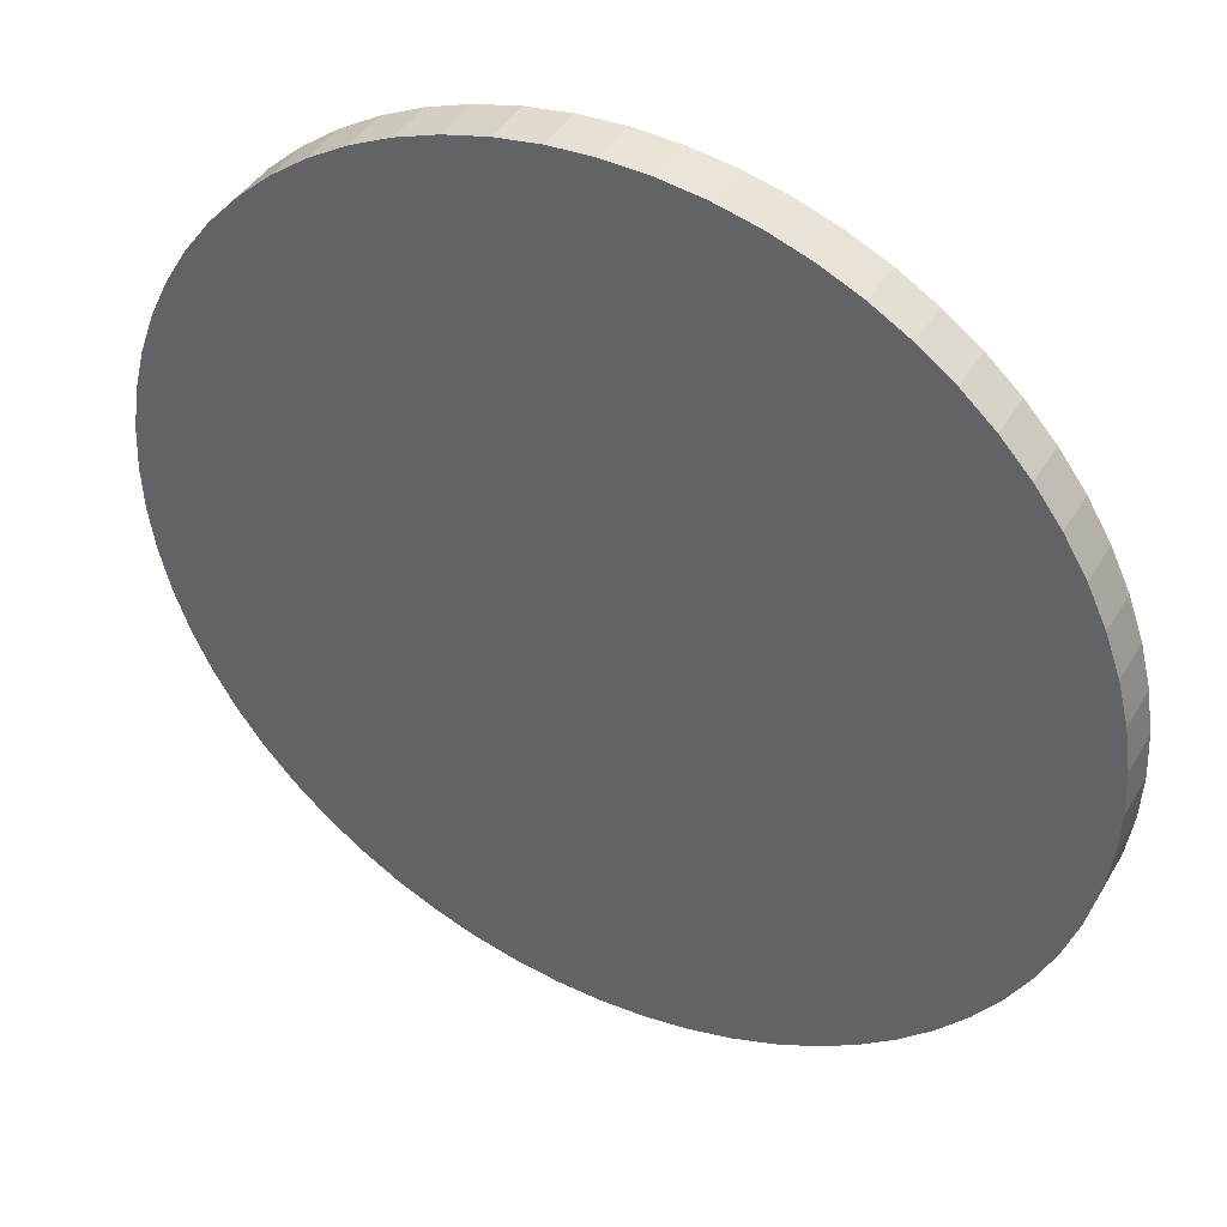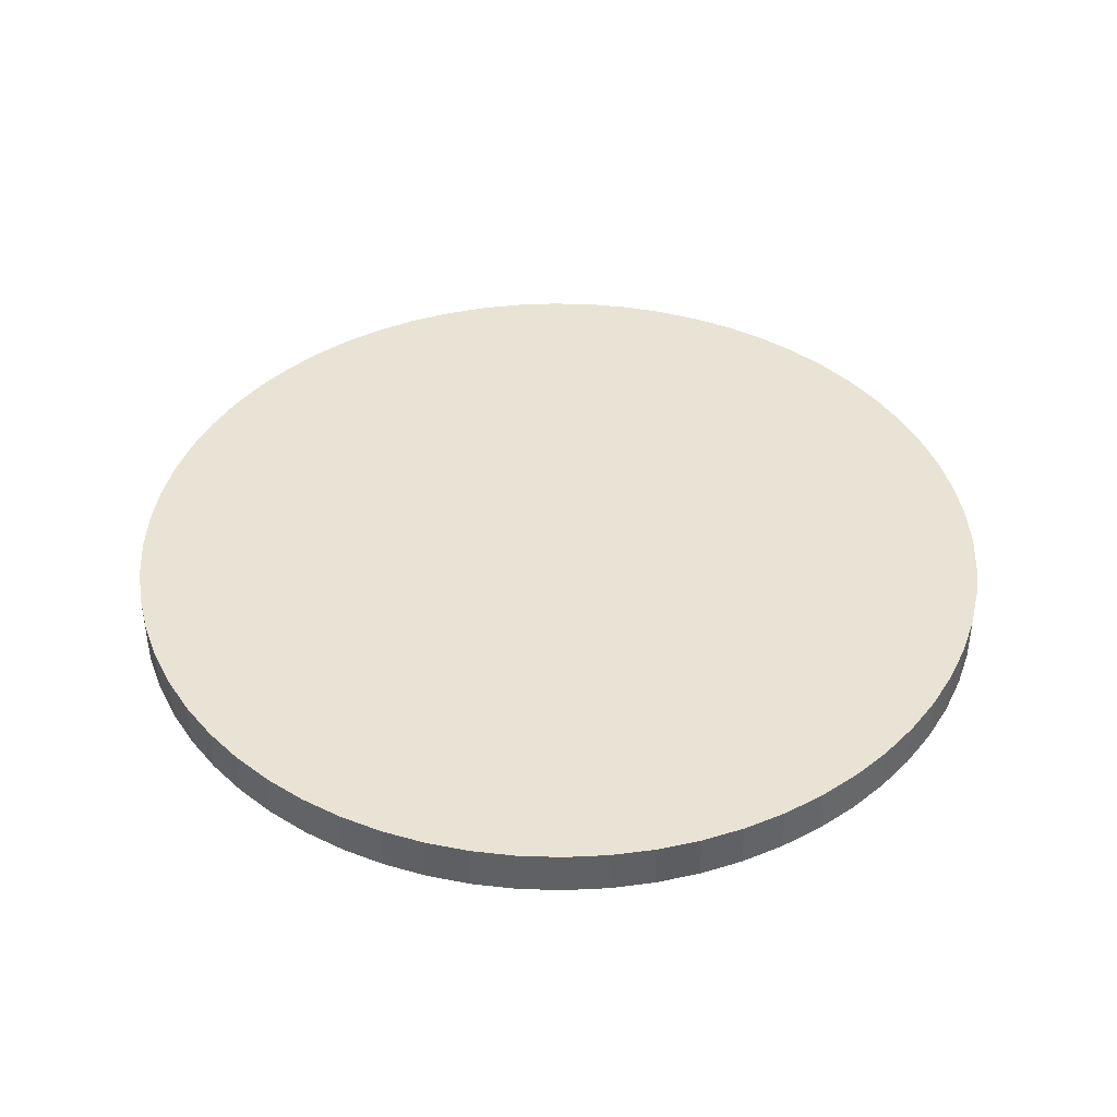
<metadata>
{"format":"obj","ext":"obj","renderer":"f3d","projection":"perspective","resolution":1024,"background":"white","views":[{"elev":41.4,"azim":-152.1,"up":"+Z"},{"elev":41.3,"azim":78.2,"up":"+Y"}]}
</metadata>
<code>
o Undiscovered_Land_-_Tokens_-_Wheet-2
v -1.289 0 -7.387
v -1.289 0.503 -7.387
v -1.378 0.503 -7.078
v -1.378 0 -7.078
v 3.511 0 -3.702
v 3.718 0 -4.317
v 9.214 0 -4.952
v 0.98 0 -10.45
v -0.05 0 -10.51
v -0.05 1.1 -10.51
v 0.98 1.1 -10.45
v 8.684 1.1 -5.836
v 10.4 1.1 -1.03
v 9.214 1.1 -4.952
v 8.07 1.1 -6.664
v 7.378 1.1 -7.428
v 6.614 1.1 -8.12
v 5.786 1.1 -8.734
v 4.902 1.1 -9.264
v 10.46 1.1 0
v 9.655 1.1 -4.02
v 10.25 1.1 -2.049
v 10 1.1 -3.049
v 3.256 0 -3.116
v 3.509 0 -3.463
v 3.405 0 -2.687
v 3.735 0 -4.582
v 3.837 0 -5.095
v 8.684 0 -5.836
v 3.337 0 -3.88
v -1.08 0 -10.45
v -1.08 1.1 -10.45
v -10.5 1.1 1.03
v -10.35 1.1 2.049
v 2.999 1.1 -10.05
v -2.099 0 -10.3
v -2.099 1.1 -10.3
v -2.456 0 -7.076
v -2.456 0.503 -7.076
v -2.667 0 -7.337
v -3.099 0 -10.05
v -3.099 1.1 -10.05
v -4.07 0 -9.705
v -4.07 1.1 -9.705
v -10.5 1.1 -1.03
v 1.999 1.1 -10.3
v -5.002 1.1 -9.264
v -5.002 0 -9.264
v -1.776 0 -7.141
v -1.776 0.503 -7.141
v -2.035 0.503 -7.252
v -2.035 0 -7.252
v 3.445 0 -7.057
v 3.469 0 -7.252
v 3.903 0 -6.963
v 3.692 0 -5.506
v 3.988 0 -5.94
v 3.871 0 -5.33
v -2.752 0.503 -7.442
v -2.755 0 -7.444
v -7.478 1.1 -7.428
v -8.17 1.1 -6.664
v -8.784 1.1 -5.836
v -9.314 1.1 -4.952
v -9.755 1.1 -4.02
v -10.1 1.1 -3.049
v -10.35 1.1 -2.049
v -10.1 1.1 3.049
v 5.786 0 -8.734
v 6.614 0 -8.12
v 3.745 0 -6.294
v 4.043 0 -6.735
v 3.975 0 -6.177
v -5.886 1.1 -8.734
v -6.714 1.1 -8.12
v -2.957 0 -7.608
v 3.497 0 -4.749
v 8.07 0 -6.664
v 7.378 0 -7.428
v 1.327 0 -5.359
v 1.321 0.503 -5.36
v 1.321 0 -5.36
v 1.457 0 -5.685
v -1.093 0.503 -7.447
v -1.093 0 -7.447
v -0.761 0.503 -7.402
v -0.761 0 -7.402
v 5.786 1.1 8.734
v 4.902 1.1 9.264
v 6.614 1.1 8.12
v 7.378 1.1 7.428
v 8.07 1.1 6.664
v 8.684 1.1 5.836
v 9.214 1.1 4.952
v 9.655 1.1 4.02
v 10 1.1 3.049
v 10.25 1.1 2.049
v 10.4 1.1 1.03
v 3.97 1.1 9.705
v 3.97 1.1 -9.705
v 2.999 1.1 10.05
v 3.199 0 -7.824
v 4.902 0 -9.264
v -9.755 0 -4.02
v -10.1 0 -3.049
v 1.017 0 -7.43
v 1.017 0.503 -7.43
v 0.83 0.503 -7.46
v 0.83 0 -7.46
v -10.35 0 -2.049
v 1.149 0.503 -7.163
v -3.099 1.1 10.05
v -4.07 1.1 9.705
v -2.099 1.1 10.3
v -1.08 1.1 10.45
v -0.05 1.1 10.51
v 0.98 1.1 10.45
v 1.999 1.1 10.3
v -5.002 1.1 9.264
v 0.532 0.503 -7.379
v 0.532 0 -7.379
v 1.051 0.503 -6.652
v 1.149 0 -7.163
v 1.051 0 -6.652
v 1.244 0 -5.696
v 1.244 0.503 -5.696
v 1.104 0.503 -5.764
v 1.104 0 -5.764
v -9.314 1.1 4.952
v -9.755 1.1 4.02
v -8.784 1.1 5.836
v -8.17 1.1 6.664
v -7.478 1.1 7.428
v -6.714 1.1 8.12
v -5.886 1.1 8.734
v 1.141 0 -5.822
v 10 0 -3.049
v 9.655 0 -4.02
v 10.25 0 -2.049
v 10.4 0 -1.03
v 10.46 0 0
v 3.405 0.503 -2.687
v 3.163 0 -2.34
v 3.163 0.503 -2.34
v 3.256 0.503 -3.116
v -8.17 0 -6.664
v -7.478 0 -7.428
v 1.259 0 -6.008
v 1.27 0.503 -6.025
v 1.308 0 -6.273
v 3.511 0.503 -3.702
v 3.509 0.503 -3.463
v -2.044 0 -0.236
v -3.903 0 0.54
v -2.435 0 -0.694
v -8.784 0 -5.836
v -9.314 0 -4.952
v 3.718 0.503 -4.317
v 3.337 0.503 -3.88
v 1.648 0 -6.652
v 1.648 0.503 -6.652
v 1.468 0.503 -6.453
v 1.468 0 -6.453
v -1.57 0 -2.077
v -1.155 0 -2.09
v -1.65 0 -1.382
v -0.8529 0 -1.169
v 1.276 0.503 -6.675
v 1.338 0 -6.396
v 1.338 0.503 -6.396
v -2.378 0 -2.732
v -3.399 0 -2.062
v -2.41 0 -3.067
v 3.735 0.503 -4.582
v 3.497 0.503 -4.749
v -2.165 0 -2.23
v -10.5 0 -1.03
v 3.871 0.503 -5.33
v 3.837 0.503 -5.095
v 1.185 0.503 -6.713
v 1.185 0 -6.713
v -10.55 1.1 0
v -10.55 0 0
v 3.692 0.503 -5.506
v -2.382 0 -1.958
v -3.745 0 -1.958
v -2.869 0 -3.586
v -2.735 0 -3.332
v 3.975 0.503 -6.177
v 3.745 0.503 -6.294
v -5.886 0 -8.734
v 1.408 0.503 -6.199
v -6.714 0 -8.12
v 1.408 0 -6.199
v -1.061 0 -0.804
v -0.6705 0 -0.5702
v -0.517 0 0.004
v 3.903 0.503 -6.963
v 3.445 0.503 -7.057
v 1.512 0.503 -5.84
v 1.512 0 -5.84
v 3.469 0.503 -7.252
v 2.306 0 -0.922
v 10.4 0 1.03
v 10.25 0 2.049
v 2.701 0 0.44
v 4.902 0 9.264
v 3.97 0 9.705
v 1.457 0 -5.703
v 3.199 0.503 -7.824
v 5.786 0 8.734
v 1.984 0 -1.251
v 2.329 0 -2.073
v 3.988 0.503 -5.94
v 6.614 0 8.12
v 2.303 0 -7.33
v 2.303 0.503 -7.33
v 1.755 0.503 -7.506
v 1.755 0 -7.506
v 2.518 0 -0.503
v 7.378 0 7.428
v 1.542 0 -7.281
v 1.542 0.503 -7.281
v 1.545 0 -7.171
v 4.043 0.503 -6.735
v 8.07 0 6.664
v 1.546 0.503 -6.911
v 1.548 0 -6.907
v 8.684 0 5.836
v 9.214 0 4.952
v 1.621 0 -6.722
v 9.655 0 4.02
v -3.39 0 -5.309
v -3.575 0 -5.044
v -3.758 0 -5.571
v 10 0 3.049
v 1.276 0 -6.675
v -3.118 0 -4.544
v -3.286 0 -4.313
v -3.458 0 -4.798
v -2.735 0 -3.855
v -3.131 0 -4.09
v -0.05 0 10.51
v 0.98 0 10.45
v 1.999 0 10.3
v 2.999 0 10.05
v -3.035 0 -7.671
v -3.335 0.503 -7.722
v -3.335 0 -7.722
v -0.393 0.503 -8.002
v -0.393 0 -8.002
v -0.149 0 -8.102
v -0.149 0.503 -8.102
v -4.166 0 -6.663
v -3.986 0 -6.766
v -3.635 0 -6.811
v -3.639 0 -7.222
v -3.554 0 -7.529
v 2.699 0.503 -7.786
v 0.109 0 -7.979
v 0.109 0.503 -7.979
v -3.798 0 -5.925
v -3.918 0 -5.777
v -4.166 0 -6.358
v -1.08 0 10.45
v -2.099 0 10.3
v -1.289 0 -6.037
v -1.097 0 -5.859
v -1.341 0 -5.851
v 3.009 0.503 -7.921
v 3.009 0 -7.921
v 3.97 0 -9.705
v 2.699 0 -7.786
v -1.387 0 -5.893
v -2.403 0.503 7.32
v -2.403 0 7.32
v -2.597 0 7.195
v -2.597 0.503 7.195
v -1.259 0.503 6.106
v -1.259 0 6.106
v -2.191 0 7.329
v -2.191 0.503 7.329
v -1.336 0 -6.251
v -1.491 0 -6.608
v -1.721 0 -6.603
v -2.044 0.503 -0.236
v -2.435 0.503 -0.694
v -1.65 0.503 -1.382
v -1.061 0.503 -0.804
v -1.368 0 -6.41
v -1.176 0 -6.54
v -3.745 0.503 -1.958
v -3.399 0.503 -2.062
v -2.748 0.503 -0.899
v -3.903 0.503 0.54
v -2.382 0.503 -1.958
v -1.136 0.503 7.948
v -0.925 0 8.001
v -1.136 0 7.948
v -1.212 0 7.825
v -1.212 0.503 7.825
v -1.221 0 -5.741
v -1.158 0 -5.602
v -1.006 0 -5.26
v -2.737 0 6.911
v -2.737 0.503 6.911
v -0.532 0 4.956
v -0.532 0.503 4.956
v -2.378 0.503 -2.732
v -2.41 0.503 -3.067
v -1.57 0.503 -2.077
v -2.165 0.503 -2.23
v -1.006 0.503 -5.26
v -0.476 0.503 7.825
v -0.476 0 7.825
v -0.674 0 7.965
v -0.674 0.503 7.965
v -2.869 0.503 -3.586
v -2.735 0.503 -3.855
v -2.735 0.503 -3.332
v -0.925 0.503 8.001
v 0.451 0.503 4.373
v 1.485 0.503 7.723
v 1.485 0 7.723
v 1.002 0 7.825
v 1.002 0.503 7.825
v 1.302 0.503 4.771
v 1.302 0 4.771
v -0.732 0.503 -0.8
v -1.155 0.503 -2.09
v 1.984 0.503 -1.251
v 1.621 0.503 -0.266
v -0.517 0.503 0.004
v 0.64 0 7.723
v 0.64 0.503 7.723
v -2.748 0 -0.899
v 2.329 0.503 -2.073
v 2.306 0.503 -0.922
v 1.75 0.503 -0.183
v 2.518 0.503 -0.503
v -4.979 0 1.523
v -4.979 0.503 1.523
v 0.451 0 4.373
v 2.701 0.503 0.44
v -6.059 0.503 1.959
v -6.059 0 1.959
v -3.131 0.503 -4.09
v 0.995 0 1.909
v 0.995 0.503 1.909
v 1.621 0 -0.266
v -3.118 0.503 -4.544
v -3.458 0.503 -4.798
v -1.387 0.503 -5.893
v 2.656 0 1.589
v 2.656 0.503 1.589
v 2.395 0 1.538
v 2.395 0.503 1.538
v -3.39 0.503 -5.309
v 2.208 0 1.341
v 2.208 0.503 1.341
v -3.575 0.503 -5.044
v 1.75 0 -0.183
v -3.286 0.503 -4.313
v -0.313 0.503 2.648
v -0.313 0 2.648
v -3.986 0.503 -6.766
v -3.635 0.503 -6.811
v -3.798 0.503 -5.925
v -3.918 0.503 -5.777
v -3.758 0.503 -5.571
v -1.189 0 1.069
v -1.189 0.503 1.069
v -3.035 0.503 -7.671
v -3.554 0.503 -7.529
v -3.639 0.503 -7.222
v -4.166 0.503 -6.358
v -4.166 0.503 -6.663
v -1.219 0.503 -5.739
v -1.176 0.503 -6.54
v -1.336 0.503 -6.251
v -1.289 0.503 -6.037
v -1.721 0.503 -6.603
v -5.534 0.503 1.843
v -1.368 0.503 -6.41
v -1.491 0.503 -6.608
v 1.999 0 -10.3
v 2.999 0 -10.05
v -5.002 0 9.264
v -4.07 0 9.705
v -3.099 0 10.05
v -1.097 0.503 -5.859
v -6.714 0 8.12
v -5.886 0 8.734
v -7.478 0 7.428
v -5.534 0 1.843
v -10.5 0 1.03
v -10.35 0 2.049
v -9.755 0 4.02
v -9.314 0 4.952
v -10.1 0 3.049
v -8.784 0 5.836
v -8.17 0 6.664
f 1 2 3
f 1 3 4
f 5 6 7
f 8 9 10
f 8 10 11
f 12 13 14
f 15 13 12
f 16 13 15
f 17 13 16
f 18 13 17
f 19 13 18
f 20 13 19
f 21 14 13
f 22 23 13
f 21 13 23
f 24 25 26
f 6 27 7
f 27 28 29
f 30 6 5
f 10 9 31
f 10 31 32
f 33 34 35
f 29 7 27
f 31 36 37
f 31 37 32
f 38 39 40
f 36 41 42
f 36 42 37
f 41 43 44
f 41 44 42
f 11 45 46
f 10 45 11
f 32 45 10
f 37 45 32
f 42 45 37
f 44 45 42
f 47 45 44
f 35 46 45
f 43 48 47
f 43 47 44
f 49 50 51
f 49 51 52
f 52 51 39
f 52 39 38
f 53 54 55
f 56 57 58
f 40 59 60
f 47 61 62
f 47 62 63
f 47 63 64
f 47 64 65
f 47 65 66
f 47 66 67
f 47 67 45
f 34 68 35
f 59 40 39
f 69 70 55
f 71 72 73
f 47 74 75
f 61 47 75
f 60 59 76
f 77 28 27
f 78 29 58
f 79 78 57
f 58 57 78
f 80 81 82
f 83 81 80
f 84 85 86
f 87 86 85
f 88 19 89
f 90 19 88
f 91 19 90
f 92 19 91
f 93 19 92
f 94 19 93
f 95 19 94
f 96 19 95
f 97 19 96
f 98 19 97
f 20 19 98
f 99 89 19
f 100 101 19
f 102 103 54
f 55 54 103
f 104 105 66
f 106 107 108
f 106 108 109
f 105 110 66
f 107 106 111
f 112 100 113
f 114 100 112
f 115 100 114
f 116 100 115
f 117 100 116
f 118 100 117
f 101 100 118
f 113 100 119
f 109 108 120
f 109 120 121
f 122 123 124
f 125 126 127
f 125 127 128
f 129 100 130
f 131 100 129
f 132 100 131
f 133 100 132
f 134 100 133
f 68 130 100
f 135 100 134
f 119 100 135
f 100 35 68
f 127 136 128
f 28 58 29
f 72 55 70
f 103 69 55
f 70 79 72
f 73 72 79
f 57 73 79
f 137 26 138
f 26 25 138
f 7 138 25
f 25 5 7
f 139 26 137
f 140 26 139
f 141 26 140
f 82 81 125
f 126 125 81
f 142 26 143
f 142 143 144
f 145 24 26
f 145 26 142
f 146 62 61
f 146 61 147
f 148 149 150
f 151 25 152
f 153 154 155
f 62 146 63
f 156 63 146
f 152 25 24
f 152 24 145
f 157 64 63
f 157 63 156
f 158 6 30
f 158 30 159
f 160 161 162
f 160 162 163
f 164 165 166
f 167 166 165
f 64 157 65
f 104 65 157
f 25 151 5
f 168 169 170
f 159 30 5
f 159 5 151
f 66 65 104
f 171 172 173
f 150 170 169
f 174 27 6
f 174 6 158
f 110 67 66
f 27 174 175
f 27 175 77
f 176 164 166
f 170 150 149
f 177 45 67
f 177 67 110
f 178 58 28
f 178 28 179
f 122 124 180
f 181 180 124
f 45 177 182
f 183 182 177
f 58 178 184
f 58 184 56
f 172 171 185
f 176 185 171
f 166 185 176
f 186 187 172
f 188 173 172
f 183 33 182
f 127 149 136
f 148 136 149
f 73 189 190
f 73 190 71
f 74 47 191
f 48 191 47
f 162 192 163
f 188 172 187
f 191 193 75
f 191 75 74
f 194 163 192
f 166 167 195
f 196 195 167
f 197 195 196
f 193 147 61
f 193 61 75
f 55 198 199
f 55 199 53
f 200 201 192
f 194 192 201
f 202 54 53
f 202 53 199
f 81 83 200
f 143 141 203
f 204 205 206
f 207 89 99
f 207 99 208
f 201 200 209
f 210 54 202
f 211 88 89
f 211 89 207
f 212 213 203
f 213 143 203
f 26 141 143
f 209 200 83
f 214 57 56
f 214 56 184
f 215 90 88
f 215 88 211
f 216 217 218
f 216 218 219
f 220 203 141
f 189 73 57
f 189 57 214
f 221 91 90
f 221 90 215
f 222 223 224
f 225 72 190
f 71 190 72
f 226 92 91
f 226 91 221
f 224 223 227
f 224 227 228
f 229 93 92
f 229 92 226
f 198 55 72
f 198 72 225
f 219 218 223
f 219 223 222
f 77 175 179
f 77 179 28
f 230 94 93
f 230 93 229
f 161 231 227
f 232 95 94
f 232 94 230
f 233 234 235
f 210 102 54
f 236 96 95
f 236 95 232
f 228 227 231
f 142 144 145
f 205 97 96
f 205 96 236
f 237 168 180
f 237 180 181
f 238 239 240
f 177 110 186
f 105 104 239
f 204 98 97
f 204 97 205
f 168 237 169
f 231 161 160
f 98 204 20
f 183 177 186
f 241 187 242
f 110 105 186
f 187 186 105
f 174 158 175
f 158 159 175
f 239 242 105
f 243 244 117
f 151 152 159
f 111 106 123
f 244 245 117
f 111 123 122
f 101 245 246
f 178 179 184
f 179 175 184
f 247 248 249
f 246 208 101
f 86 87 250
f 251 250 87
f 252 253 250
f 252 250 251
f 198 190 199
f 190 184 161
f 254 48 255
f 256 255 257
f 257 255 48
f 190 189 214
f 190 214 184
f 240 239 157
f 249 248 258
f 210 202 259
f 199 217 202
f 225 190 198
f 121 120 260
f 261 260 120
f 262 263 264
f 104 157 239
f 260 261 253
f 260 253 252
f 265 115 266
f 267 268 269
f 102 210 270
f 102 270 271
f 272 100 19
f 243 115 265
f 271 270 259
f 271 259 273
f 274 267 269
f 275 276 277
f 275 277 278
f 35 100 272
f 217 216 259
f 273 259 216
f 279 280 281
f 279 281 282
f 283 267 274
f 141 20 204
f 284 285 49
f 140 13 20
f 140 20 141
f 286 287 288
f 286 288 289
f 274 290 283
f 139 22 13
f 139 13 140
f 291 283 290
f 291 290 284
f 4 291 284
f 282 281 276
f 282 276 275
f 137 23 22
f 137 22 139
f 292 293 294
f 294 295 292
f 294 296 287
f 297 298 299
f 300 301 297
f 300 297 299
f 138 21 23
f 138 23 137
f 302 269 268
f 303 302 268
f 303 268 304
f 7 14 21
f 7 21 138
f 305 306 278
f 305 278 277
f 29 12 14
f 29 14 7
f 280 279 307
f 308 307 279
f 4 49 1
f 60 76 36
f 309 310 311
f 312 309 311
f 310 313 311
f 78 15 12
f 78 12 29
f 314 315 316
f 314 316 317
f 318 319 320
f 319 313 320
f 310 320 313
f 60 36 40
f 79 16 15
f 79 15 78
f 317 316 298
f 317 298 321
f 49 4 284
f 321 298 297
f 79 70 17
f 79 17 16
f 322 315 314
f 70 69 18
f 70 18 17
f 296 294 293
f 288 287 296
f 323 324 325
f 323 325 326
f 69 103 19
f 69 19 18
f 38 40 52
f 327 328 324
f 327 324 323
f 103 272 19
f 329 330 331
f 331 332 329
f 333 329 332
f 326 325 334
f 326 334 335
f 52 36 49
f 76 247 36
f 41 36 247
f 83 80 82
f 288 166 195
f 288 195 289
f 286 289 333
f 300 307 301
f 308 301 307
f 295 336 154
f 144 337 145
f 294 336 295
f 121 260 109
f 287 155 336
f 287 336 294
f 331 338 332
f 339 332 338
f 340 339 338
f 155 287 286
f 155 286 153
f 295 154 341
f 295 341 342
f 128 136 125
f 315 322 343
f 339 340 344
f 292 345 346
f 335 334 322
f 343 322 334
f 163 194 169
f 169 237 163
f 329 167 330
f 330 311 313
f 319 347 313
f 328 327 348
f 349 348 327
f 330 165 164
f 330 164 311
f 181 124 123
f 332 350 348
f 332 348 349
f 176 311 164
f 351 352 353
f 351 313 347
f 150 169 194
f 148 201 136
f 150 194 148
f 354 355 206
f 344 206 355
f 171 309 312
f 355 354 356
f 355 356 357
f 173 310 309
f 173 309 171
f 358 353 352
f 359 360 357
f 359 357 356
f 310 173 188
f 310 188 320
f 361 358 352
f 241 319 318
f 241 318 187
f 209 125 201
f 83 125 209
f 125 136 201
f 82 125 83
f 194 201 148
f 360 359 339
f 362 339 359
f 363 351 347
f 320 188 318
f 187 318 188
f 306 305 364
f 365 364 305
f 366 367 368
f 369 368 370
f 371 372 364
f 371 364 365
f 166 288 185
f 372 371 286
f 153 286 371
f 224 123 222
f 222 106 219
f 311 176 312
f 248 373 374
f 374 373 375
f 375 59 367
f 59 375 373
f 39 368 367
f 171 312 176
f 376 377 366
f 376 366 368
f 282 275 279
f 275 278 279
f 278 306 279
f 185 288 296
f 181 228 237
f 231 160 237
f 163 237 160
f 185 296 293
f 185 293 172
f 109 260 8
f 172 293 292
f 172 292 186
f 186 292 346
f 123 106 222
f 181 123 228
f 231 237 228
f 224 228 123
f 329 196 167
f 279 306 308
f 306 364 308
f 378 351 353
f 313 351 378
f 251 87 85
f 165 330 167
f 196 329 333
f 196 333 197
f 52 40 36
f 1 49 36
f 247 249 41
f 289 195 197
f 289 197 333
f 321 308 317
f 297 308 321
f 314 317 308
f 301 308 297
f 322 314 308
f 258 257 48
f 249 258 48
f 337 213 212
f 337 212 331
f 323 326 327
f 326 335 327
f 335 322 327
f 379 122 380
f 381 380 122
f 144 143 213
f 144 213 337
f 382 358 39
f 106 109 8
f 219 106 8
f 271 272 102
f 342 383 292
f 384 358 382
f 385 384 382
f 338 203 220
f 338 220 340
f 216 219 273
f 9 8 252
f 31 9 252
f 260 252 8
f 331 212 203
f 331 203 338
f 308 364 322
f 349 322 364
f 353 358 384
f 370 39 358
f 339 362 350
f 339 350 332
f 349 327 322
f 2 84 3
f 84 86 3
f 379 3 86
f 206 344 220
f 340 220 344
f 251 85 36
f 43 41 249
f 48 43 249
f 85 1 36
f 36 31 251
f 252 251 31
f 8 386 219
f 273 219 386
f 271 273 386
f 386 387 271
f 387 272 271
f 103 102 272
f 50 382 51
f 39 51 382
f 39 370 368
f 344 355 357
f 344 357 360
f 344 360 339
f 39 367 59
f 286 333 372
f 349 364 372
f 332 349 333
f 372 333 349
f 304 313 303
f 378 303 313
f 157 156 263
f 263 235 157
f 156 146 263
f 264 263 146
f 146 147 264
f 254 264 147
f 147 193 254
f 235 234 157
f 234 240 157
f 242 187 105
f 346 183 186
f 116 243 117
f 238 351 363
f 330 313 81
f 81 337 330
f 337 331 330
f 193 191 254
f 48 254 191
f 245 118 117
f 358 233 235
f 358 235 370
f 101 118 245
f 337 81 145
f 159 152 145
f 159 145 81
f 208 99 101
f 235 369 370
f 175 159 81
f 361 234 358
f 233 358 234
f 135 388 119
f 351 238 240
f 351 240 352
f 389 113 119
f 389 119 388
f 234 361 352
f 234 352 240
f 236 354 205
f 232 354 236
f 230 354 232
f 229 354 230
f 226 354 229
f 221 354 226
f 215 354 221
f 211 328 215
f 207 328 211
f 204 206 141
f 113 389 112
f 390 112 389
f 239 363 347
f 239 347 242
f 120 122 379
f 86 120 379
f 238 363 239
f 266 114 112
f 266 112 390
f 242 347 241
f 319 241 347
f 115 114 266
f 107 111 108
f 120 108 111
f 391 381 122
f 243 116 115
f 263 369 235
f 298 316 243
f 243 265 298
f 265 266 298
f 299 298 266
f 390 299 266
f 388 277 389
f 244 243 316
f 246 245 324
f 208 246 324
f 127 126 81
f 313 127 81
f 134 392 393
f 262 368 369
f 262 369 263
f 390 389 276
f 149 127 391
f 257 375 367
f 257 367 256
f 256 367 366
f 313 391 127
f 247 373 248
f 76 373 247
f 373 76 59
f 281 300 390
f 299 390 300
f 280 300 281
f 276 281 390
f 258 248 374
f 170 149 391
f 391 122 170
f 180 170 122
f 277 276 389
f 277 388 305
f 258 374 375
f 258 375 257
f 394 392 134
f 256 366 255
f 245 244 325
f 161 184 162
f 255 366 377
f 255 377 254
f 383 395 346
f 383 346 345
f 315 334 244
f 316 315 244
f 254 377 376
f 254 376 264
f 342 341 395
f 342 395 383
f 175 81 200
f 192 184 200
f 162 184 192
f 175 200 184
f 328 207 324
f 264 376 368
f 264 368 262
f 378 302 303
f 33 183 396
f 227 217 161
f 217 199 161
f 218 217 223
f 190 161 199
f 334 325 244
f 325 324 245
f 396 397 33
f 302 378 269
f 353 269 378
f 207 208 324
f 259 202 217
f 269 353 274
f 307 300 280
f 223 217 227
f 336 155 154
f 168 170 180
f 122 120 111
f 398 399 130
f 315 343 334
f 313 304 391
f 268 391 304
f 253 261 250
f 86 250 261
f 86 261 120
f 345 292 383
f 295 342 292
f 206 220 141
f 283 380 381
f 283 381 267
f 259 270 210
f 354 215 328
f 354 206 205
f 272 387 35
f 356 354 328
f 291 379 380
f 291 380 283
f 397 34 33
f 387 386 46
f 387 46 35
f 285 382 49
f 50 49 382
f 386 8 11
f 386 11 46
f 400 68 34
f 400 34 397
f 348 356 328
f 362 359 348
f 350 362 348
f 359 356 348
f 284 385 382
f 284 382 285
f 68 400 130
f 398 130 400
f 274 353 290
f 384 290 353
f 305 341 365
f 371 365 341
f 341 154 371
f 153 371 154
f 399 129 130
f 385 284 290
f 385 290 384
f 401 131 129
f 401 129 399
f 393 305 388
f 291 4 379
f 3 379 4
f 131 401 132
f 402 132 401
f 391 268 267
f 391 267 381
f 394 133 132
f 394 132 402
f 392 305 393
f 394 346 392
f 398 346 399
f 402 346 394
f 85 84 2
f 85 2 1
f 133 394 134
f 395 305 346
f 393 135 134
f 401 346 402
f 305 392 346
f 395 341 305
f 135 393 388
f 399 346 401
f 400 346 398
f 346 400 397
f 346 397 396
f 346 396 183
f 99 19 101
f 182 33 35
f 45 182 35

</code>
